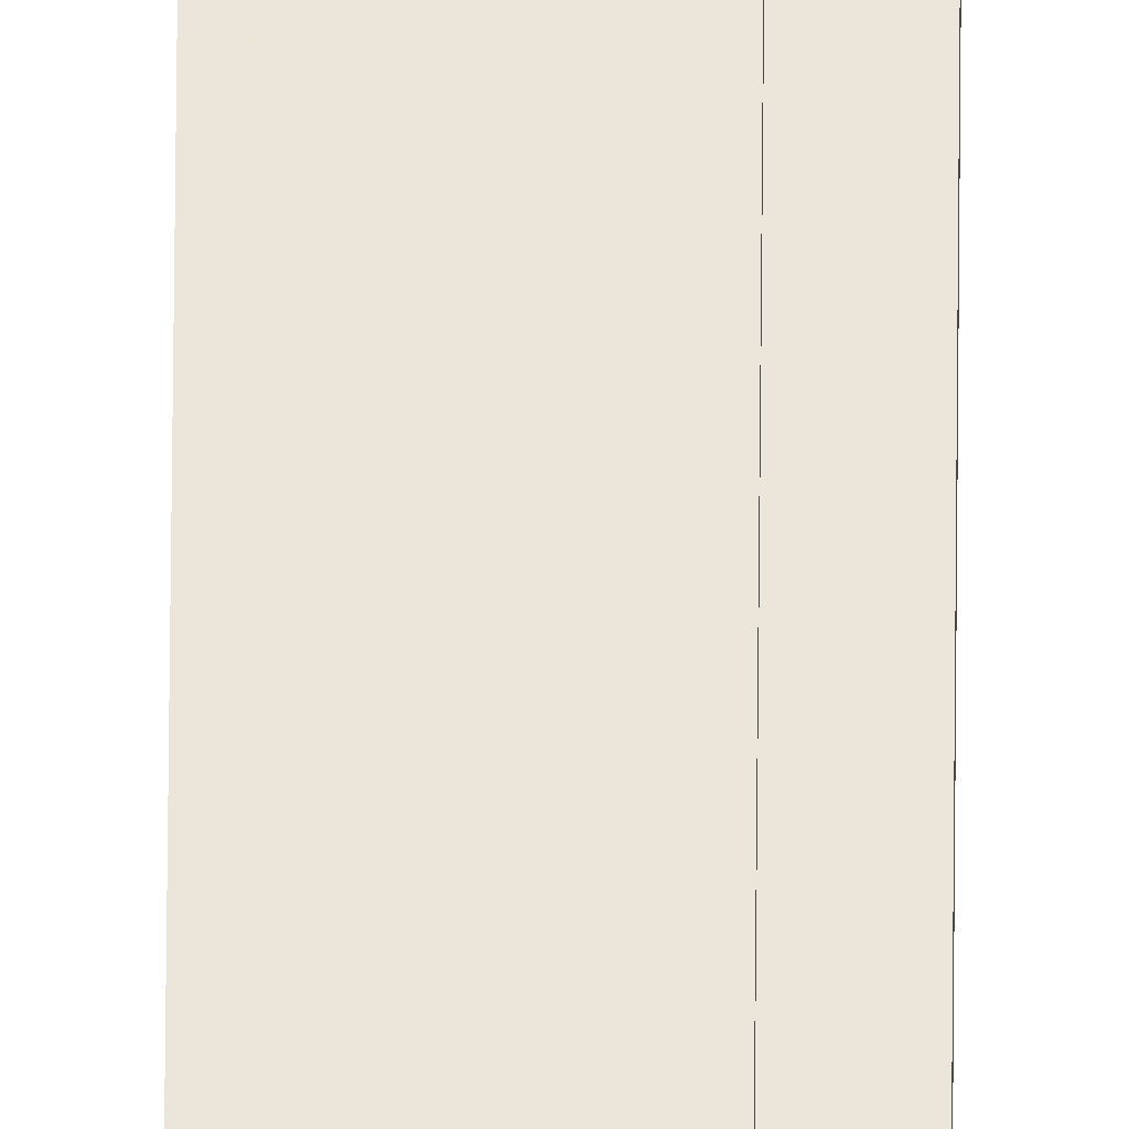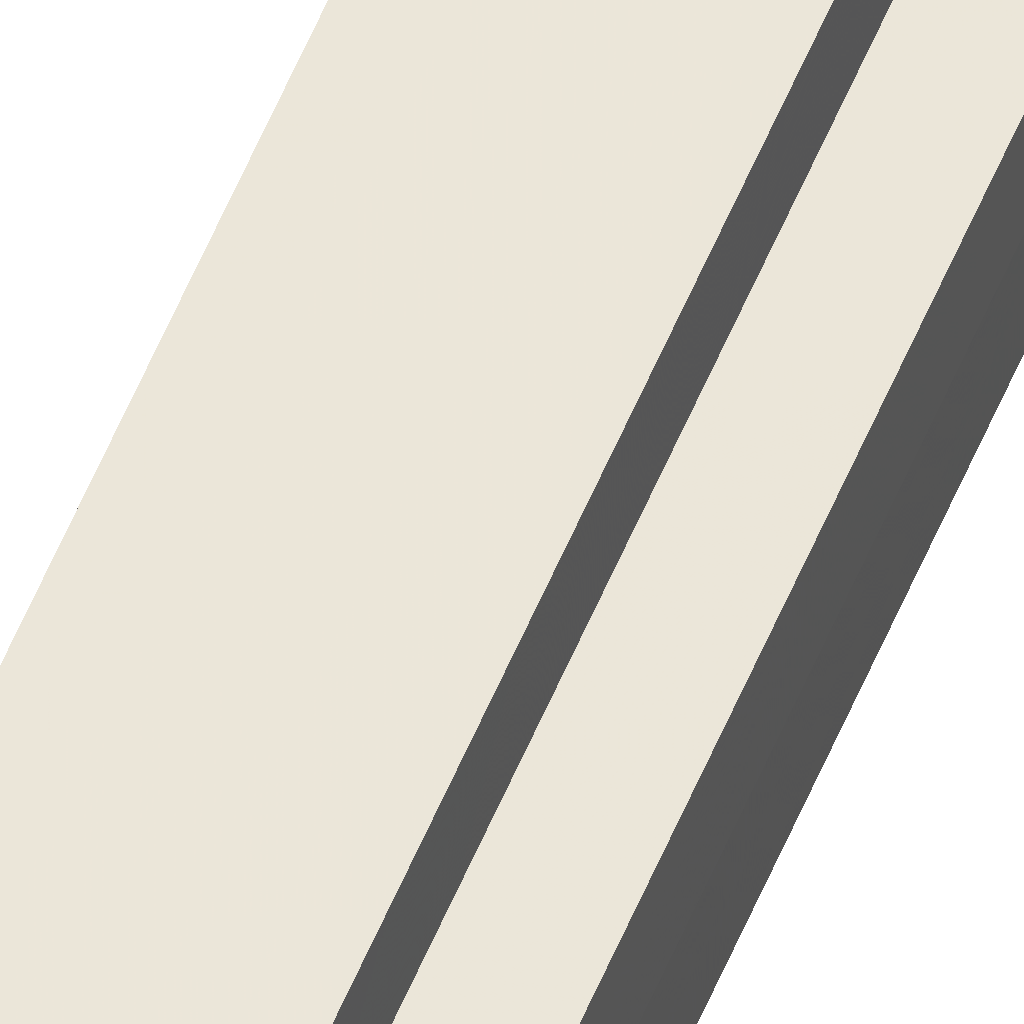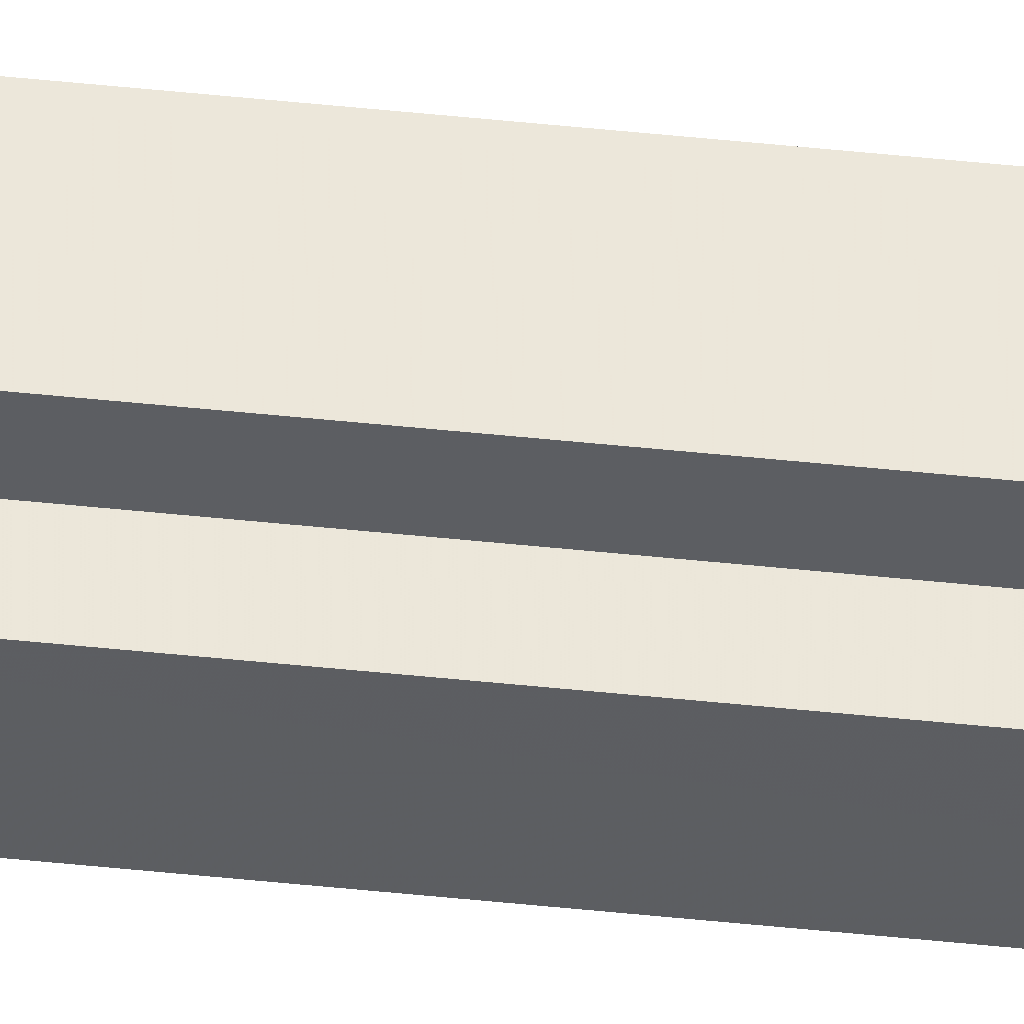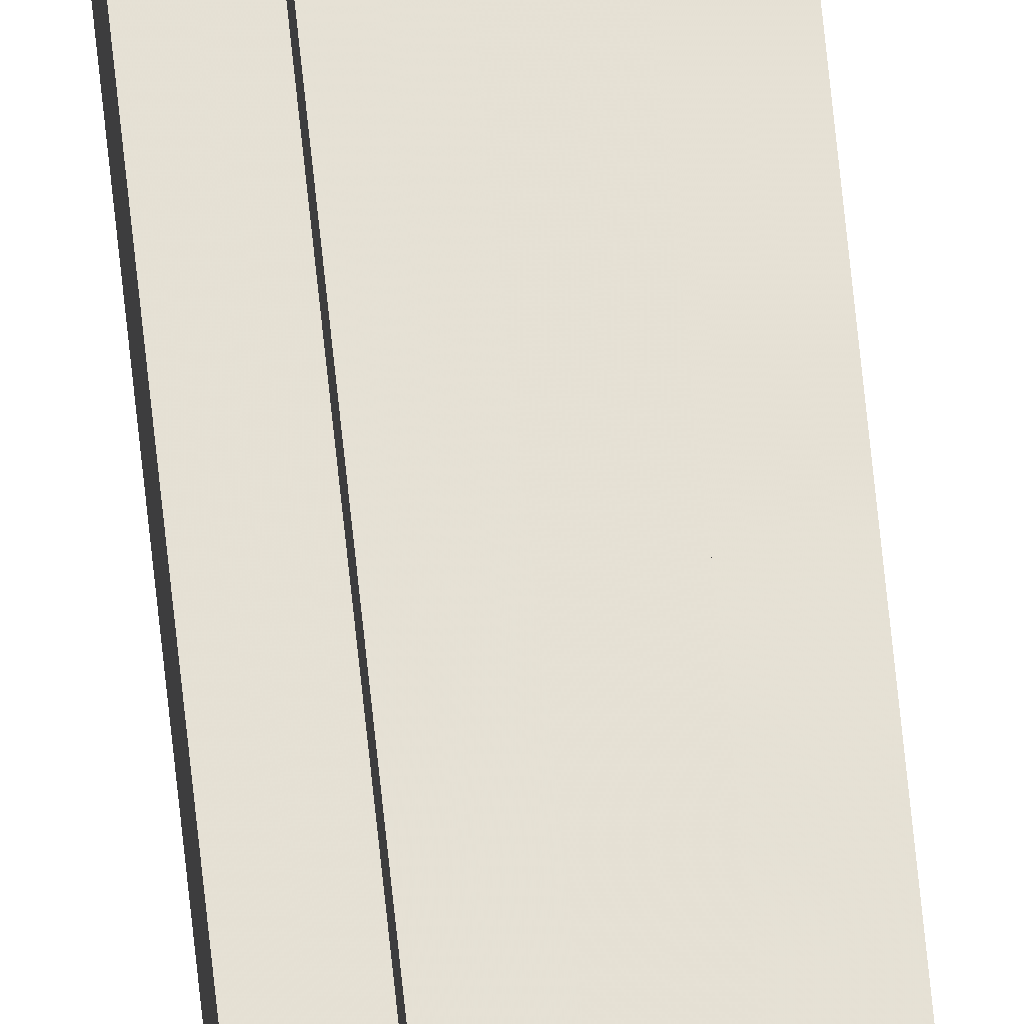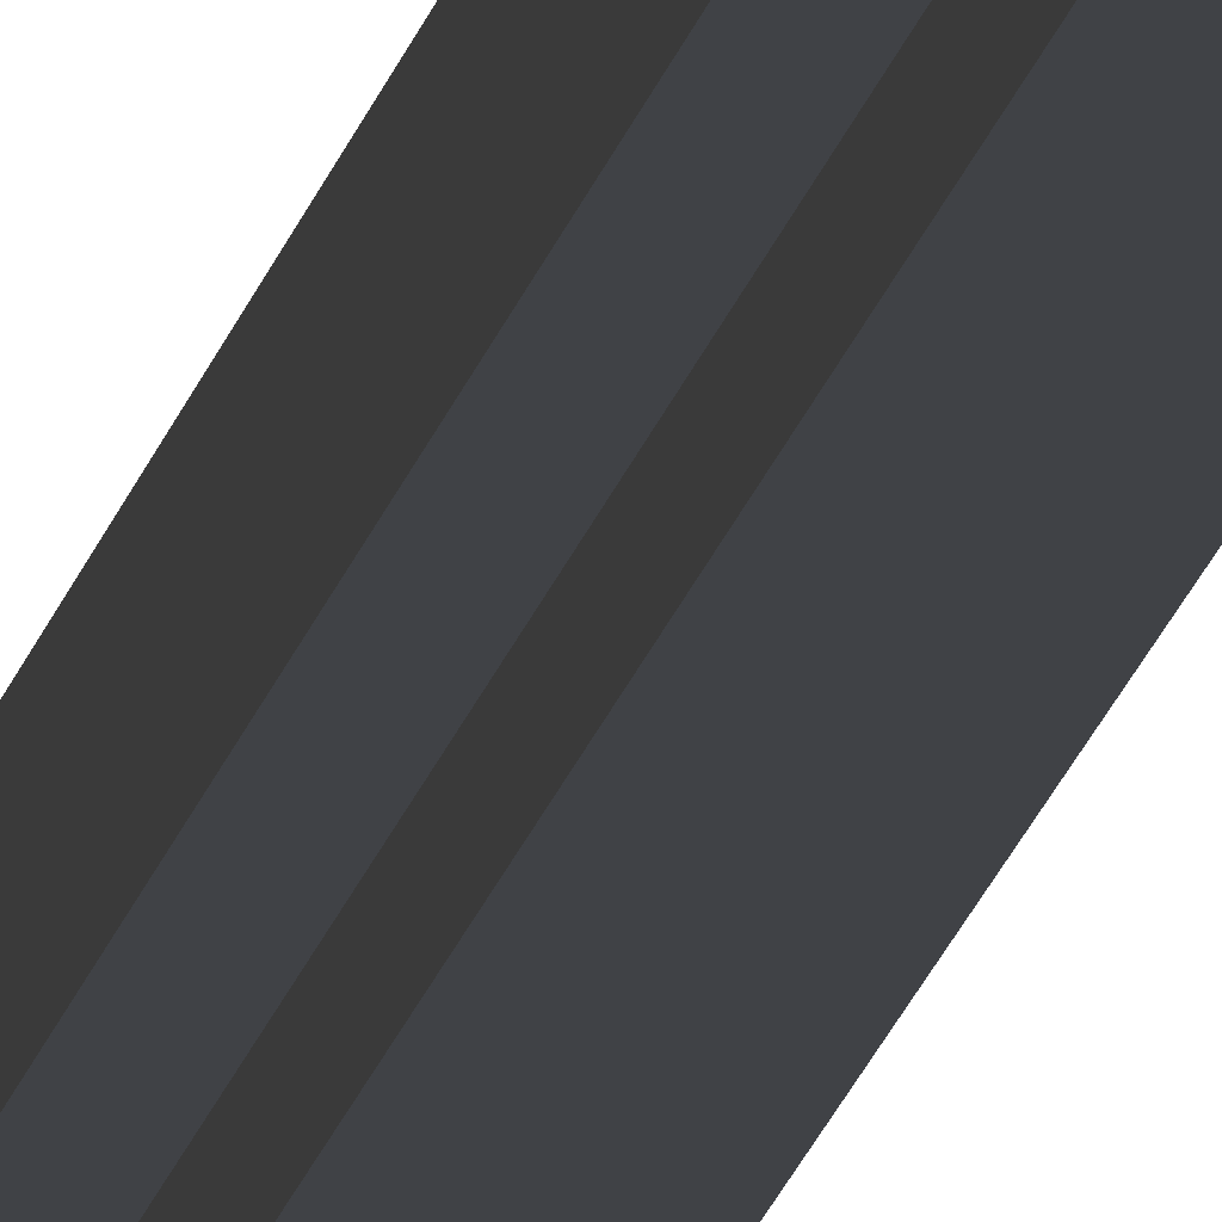
<metadata>
{"format":"obj","ext":"obj","renderer":"f3d","projection":"perspective","resolution":1024,"background":"white","views":[{"elev":47.6,"azim":0.4,"up":"+Y"},{"elev":47.6,"azim":-160.1,"up":"+Y"},{"elev":52.1,"azim":96.4,"up":"+Y"},{"elev":65.0,"azim":174.3,"up":"+Y"},{"elev":-6.3,"azim":175.9,"up":"+Y"}]}
</metadata>
<code>
o 13975
v 2224 1870 12.84
v 2224 1870 12.84
v 2224 1870 8.463
v 2224 1870 12.84
v 2224 1870 8.463
v 2224 1870 12.84
v 2224 1870 8.463
v 2224 1870 12.84
v 2224 1870 8.463
v 2224 1870 12.84
v 2224 1870 12.84
v 2224 1870 12.84
v 2224 1870 8.463
v 2224 1870 8.463
v 2224 1870 12.84
v 2224 1870 12.84
v 2224 1870 12.84
v 2224 1870 8.463
v 2224 1870 8.463
v 2224 1870 12.84
v 2224 1870 12.84
v 2224 1870 12.84
v 2224 1870 12.84
v 2224 1870 8.463
v 2224 1870 8.463
v 2224 1870 8.463
v 2224 1870 12.84
v 2224 1870 12.84
v 2224 1870 12.84
v 2224 1870 12.84
v 2224 1870 8.463
v 2224 1870 12.84
v 2224 1870 8.463
v 2224 1870 8.463
v 2224 1870 12.84
v 2224 1870 12.84
v 2224 1870 12.84
v 2224 1870 8.463
v 2224 1870 8.463
v 2224 1870 12.84
v 2224 1870 12.84
v 2224 1870 12.84
v 2224 1870 12.84
v 2224 1870 8.463
v 2224 1870 8.463
v 2224 1870 8.463
v 2224 1870 12.84
v 2224 1870 12.84
v 2224 1870 12.84
v 2224 1870 12.84
v 2224 1870 12.84
v 2224 1870 8.463
v 2224 1870 8.463
v 2224 1870 8.463
v 2224 1870 12.84
v 2224 1870 12.84
v 2224 1870 12.84
v 2224 1870 8.463
v 2224 1870 8.463
v 2224 1870 12.84
v 2224 1870 12.84
v 2224 1870 12.84
v 2224 1870 12.84
v 2224 1870 8.463
v 2224 1870 8.463
v 2224 1870 12.84
v 2224 1870 8.463
v 2224 1870 12.84
v 2224 1870 12.84
v 2224 1870 8.463
v 2224 1870 8.463
v 2224 1870 12.84
v 2224 1870 12.84
v 2224 1870 8.463
v 2224 1870 8.463
v 2224 1870 12.84
v 2224 1870 12.84
v 2224 1870 12.84
v 2224 1870 12.84
v 2224 1870 12.84
v 2224 1870 8.463
v 2224 1870 8.463
v 2224 1870 8.463
v 2224 1870 8.463
v 2224 1870 8.463
v 2224 1870 8.463
v 2224 1870 8.463
v 2224 1870 8.463
v 2224 1870 8.463
v 2224 1870 8.463
v 2224 1870 8.463
v 2224 1870 8.463
v 2224 1870 8.463
v 2224 1870 8.463
v 2224 1870 8.463
v 2224 1870 8.463
v 2224 1870 8.463
v 2224 1870 8.463
f 1 2 3
f 4 1 5
f 5 6 7
f 7 8 9
f 10 8 11
f 10 12 8
f 13 12 14
f 15 16 13
f 10 17 12
f 18 17 19
f 20 21 18
f 10 22 17
f 10 23 22
f 24 23 25
f 26 27 24
f 28 29 26
f 29 30 31
f 10 32 23
f 33 32 34
f 35 36 33
f 10 37 32
f 38 37 39
f 40 41 38
f 10 42 37
f 10 43 42
f 44 43 45
f 46 47 44
f 10 48 43
f 49 50 46
f 50 51 52
f 53 48 54
f 55 56 53
f 10 57 48
f 58 57 59
f 60 61 58
f 10 62 57
f 10 63 62
f 64 63 65
f 10 66 63
f 67 68 64
f 10 69 66
f 10 11 69
f 70 66 71
f 72 73 70
f 74 69 75
f 76 77 74
f 78 79 67
f 79 80 81
f 82 83 84
f 82 85 83
f 82 84 86
f 82 87 85
f 82 86 88
f 82 89 87
f 82 88 90
f 82 91 89
f 82 90 92
f 82 93 91
f 82 92 94
f 82 95 93
f 82 94 96
f 82 97 95
f 82 96 98
f 82 98 97

</code>
